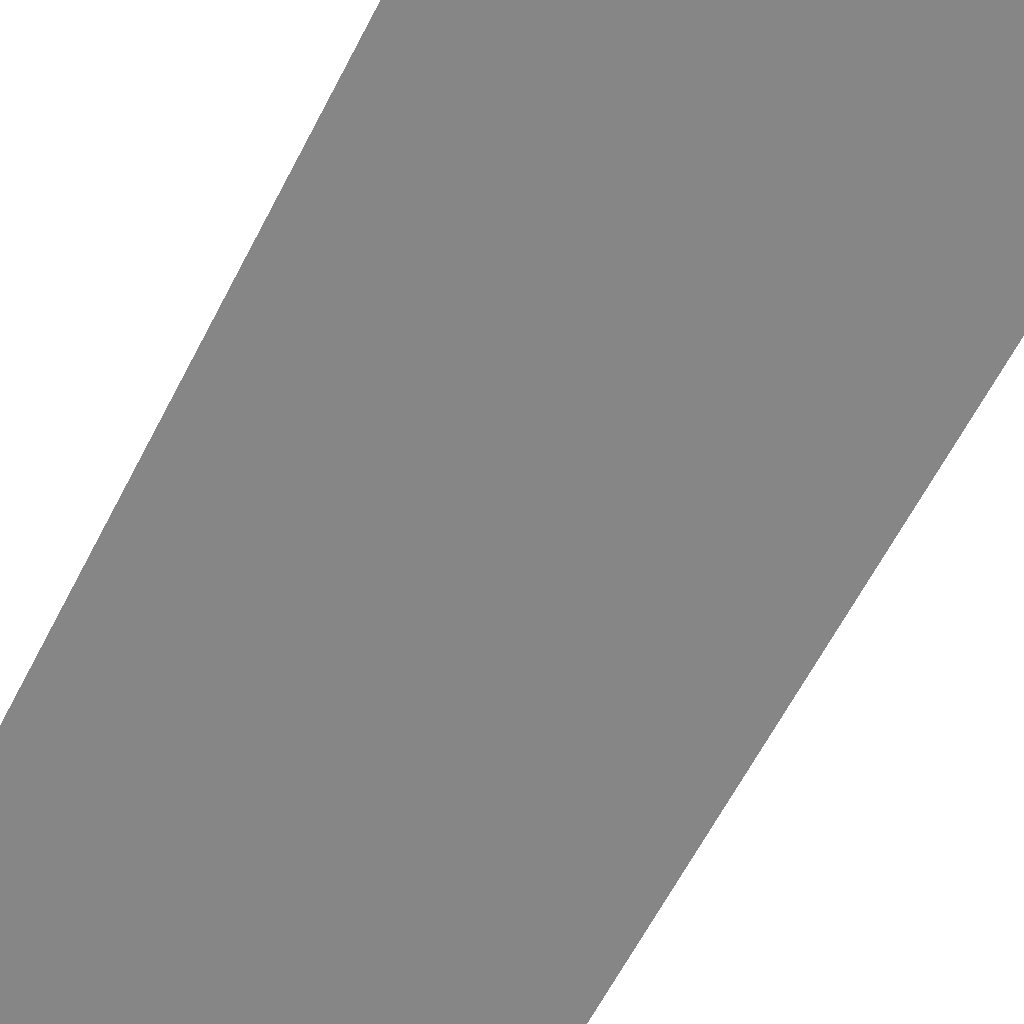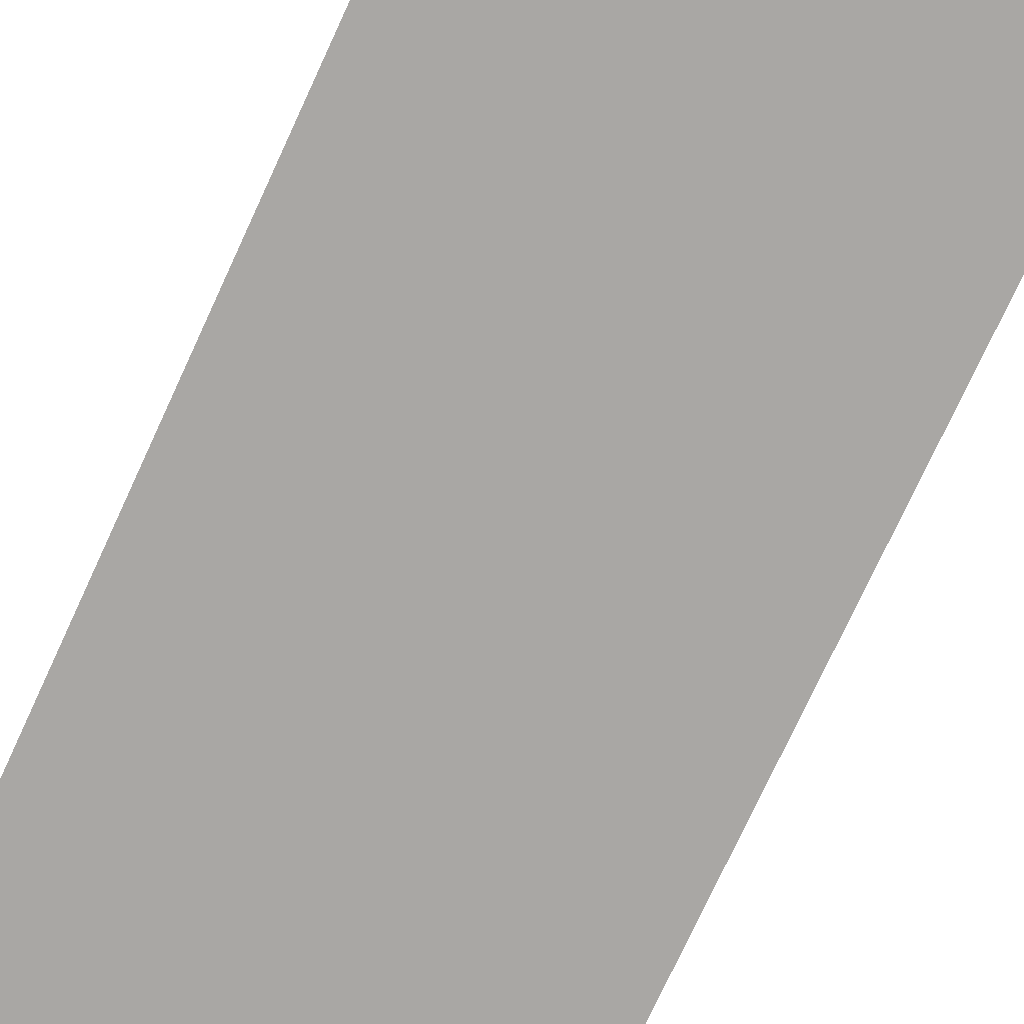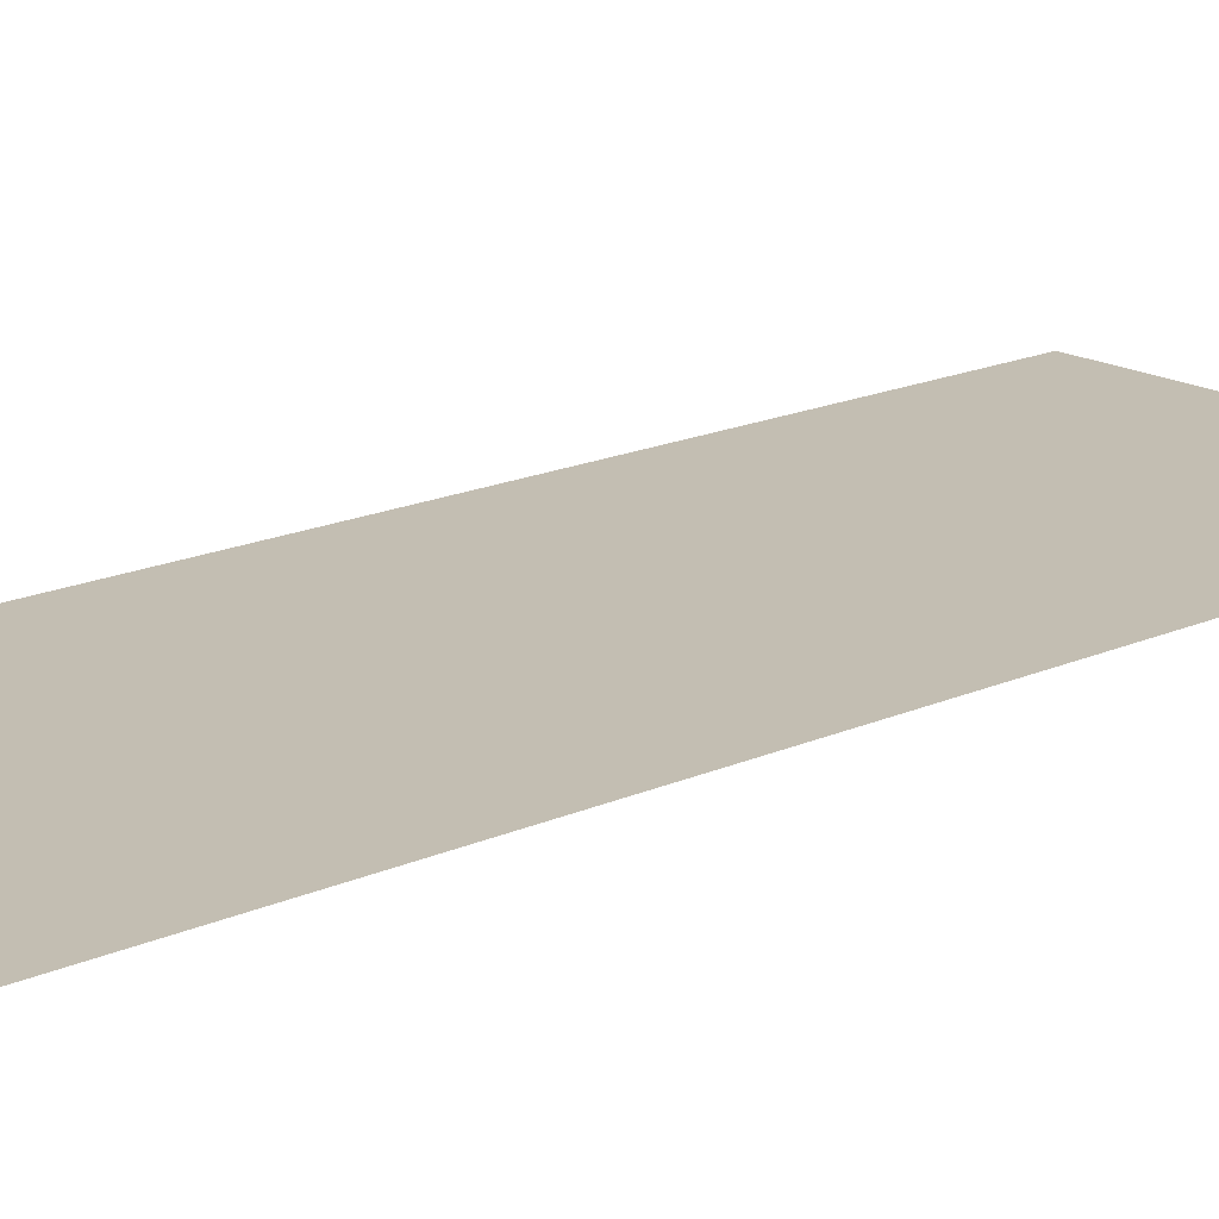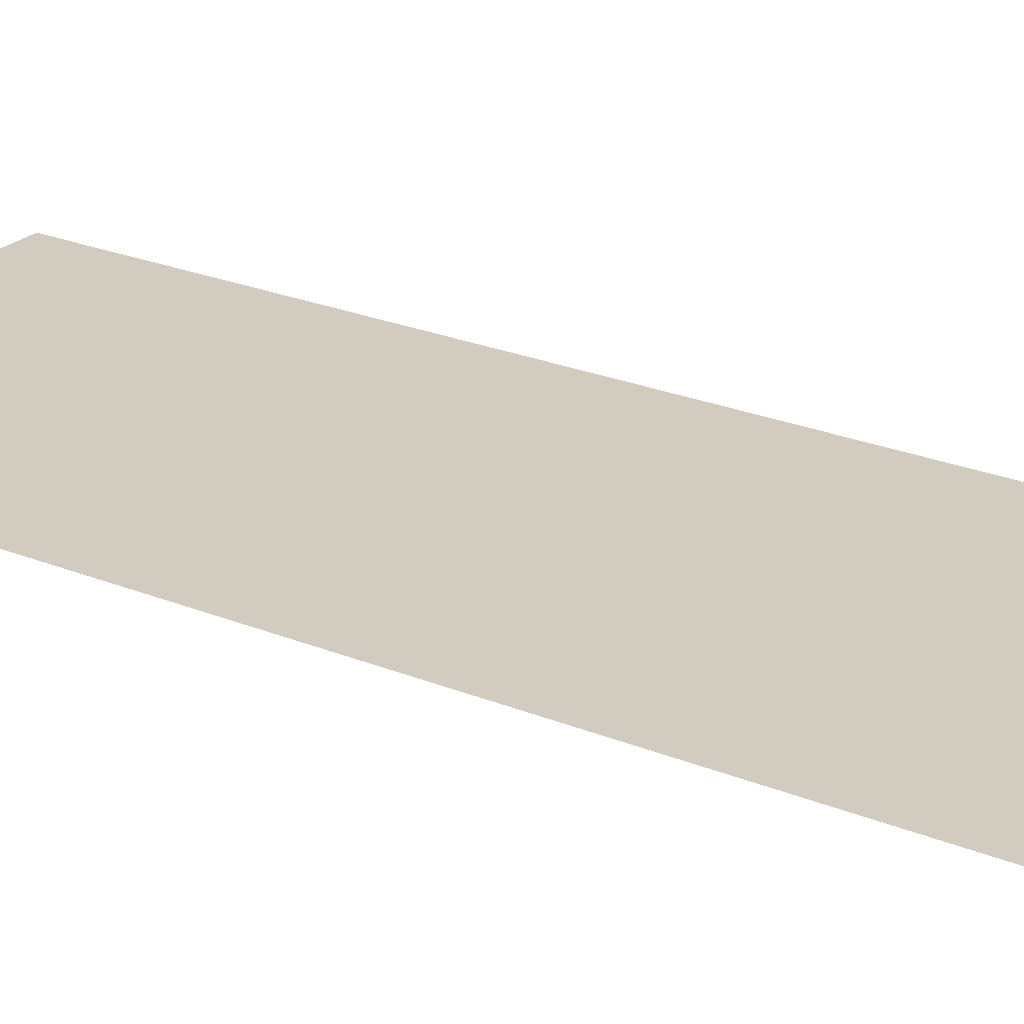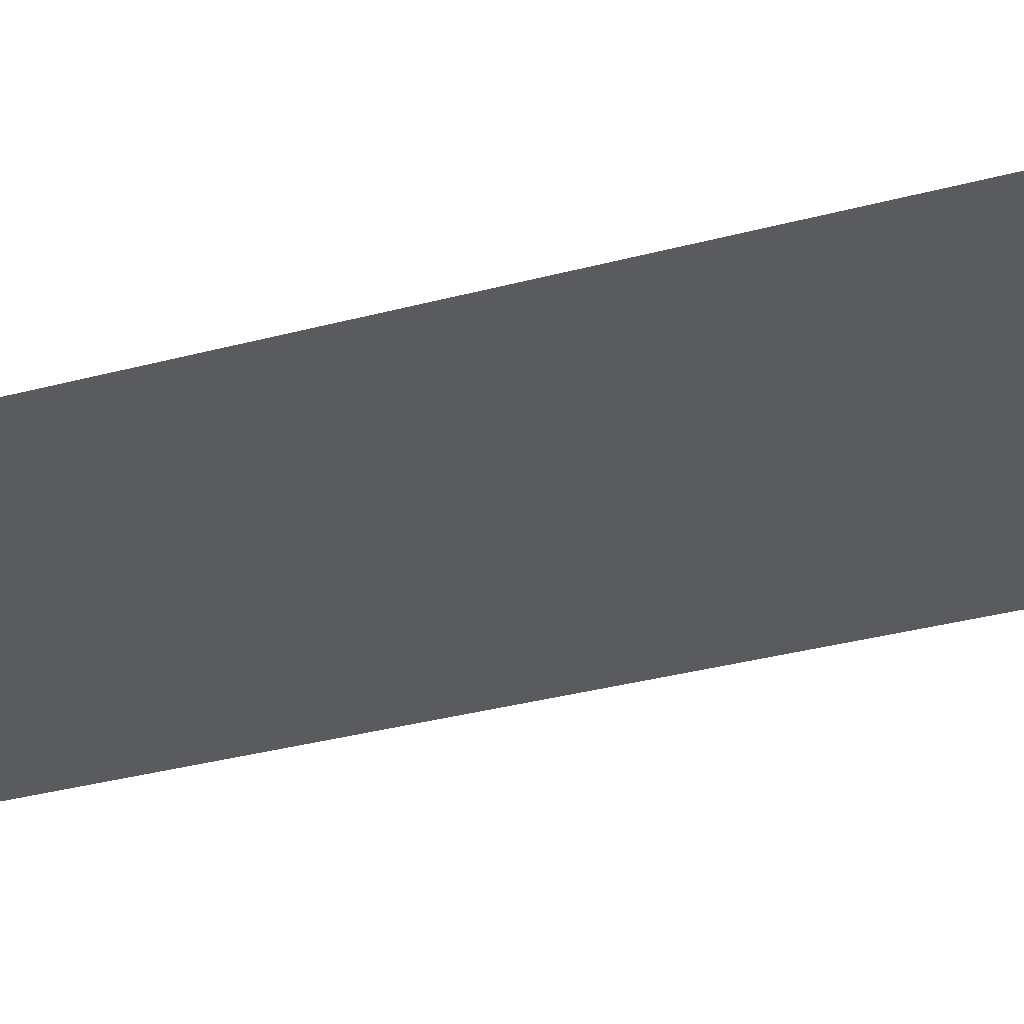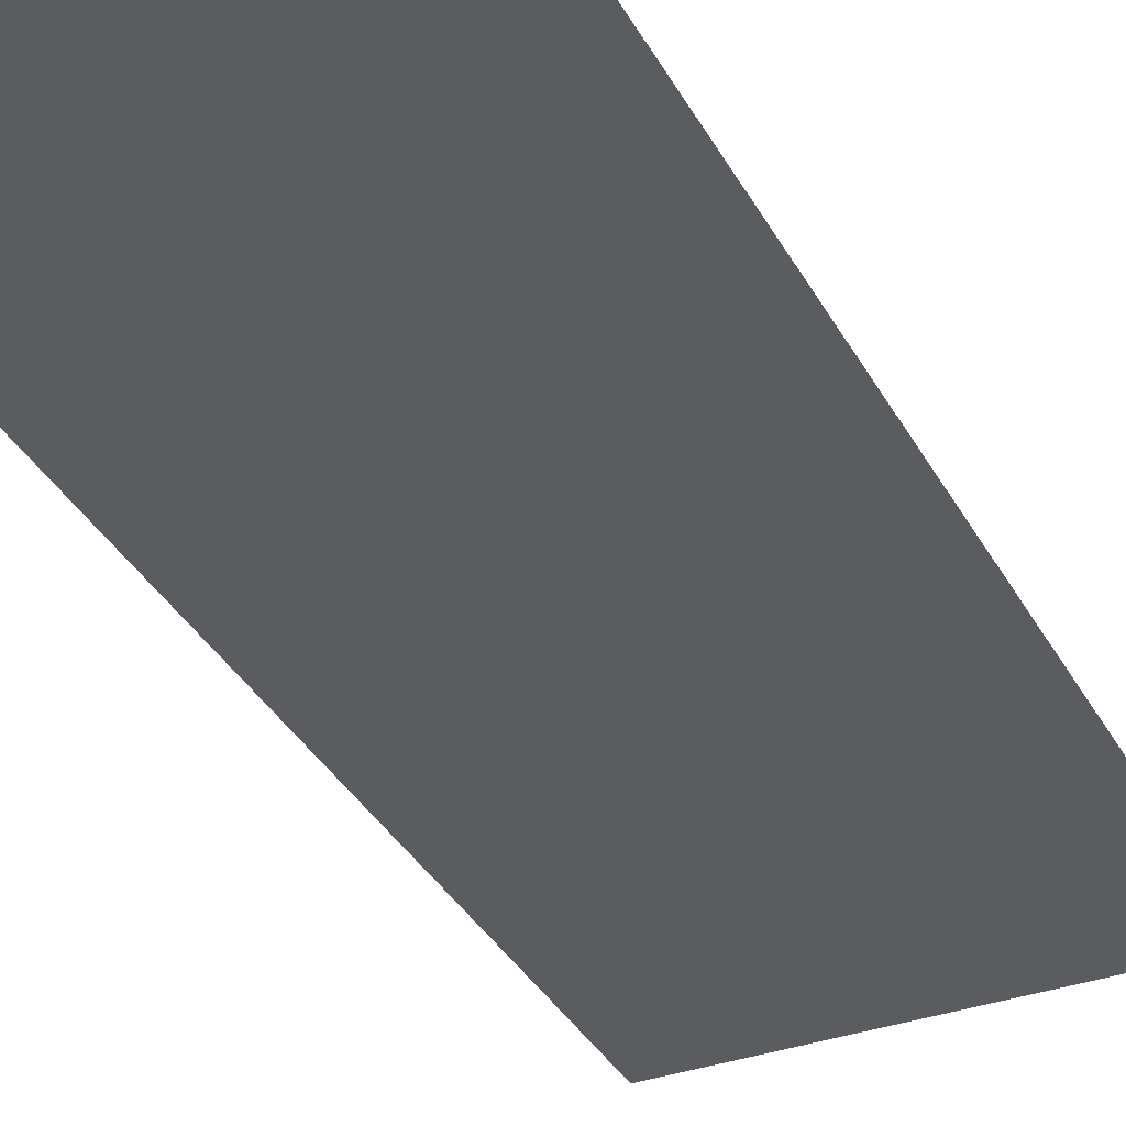
<metadata>
{"format":"obj","ext":"obj","renderer":"f3d","projection":"perspective","resolution":1024,"background":"white","views":[{"elev":-62.0,"azim":152.9,"up":"+Z"},{"elev":-74.7,"azim":-24.7,"up":"+Z"},{"elev":17.4,"azim":48.2,"up":"+Z"},{"elev":24.0,"azim":124.4,"up":"+Z"},{"elev":-33.5,"azim":-69.8,"up":"+Z"},{"elev":-35.2,"azim":25.2,"up":"+Z"}]}
</metadata>
<code>
o Plane.004
v -1.153 -8.837 -0
v 1.147 -8.837 -0
v -1.153 -2.819 0
v 1.147 -2.819 0
f 2 3 1
f 2 4 3

</code>
